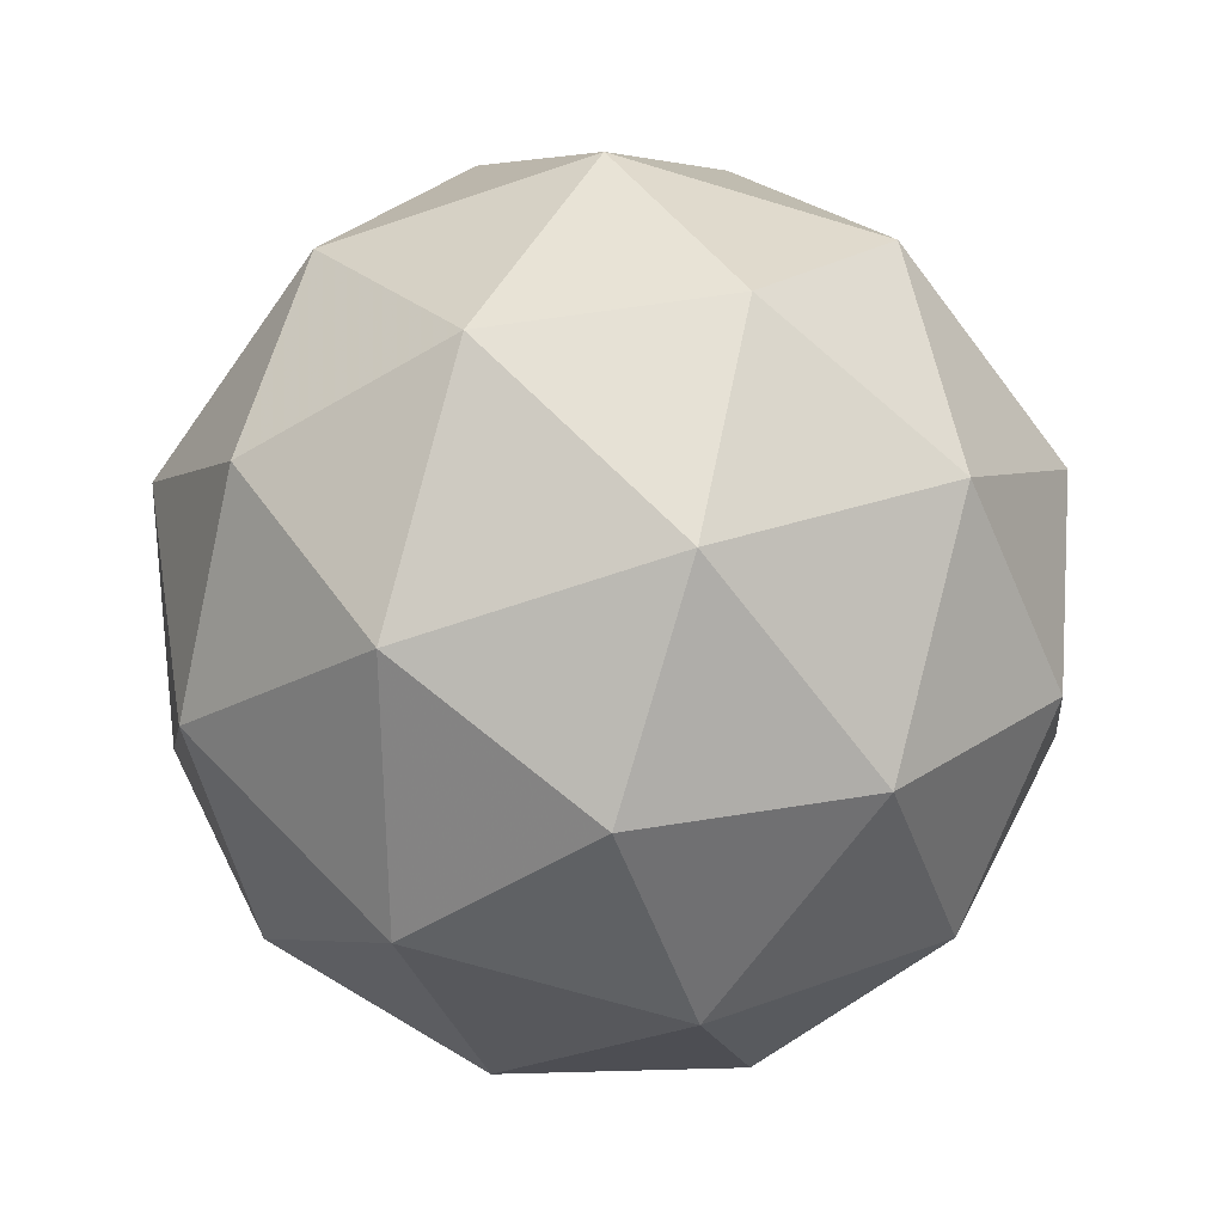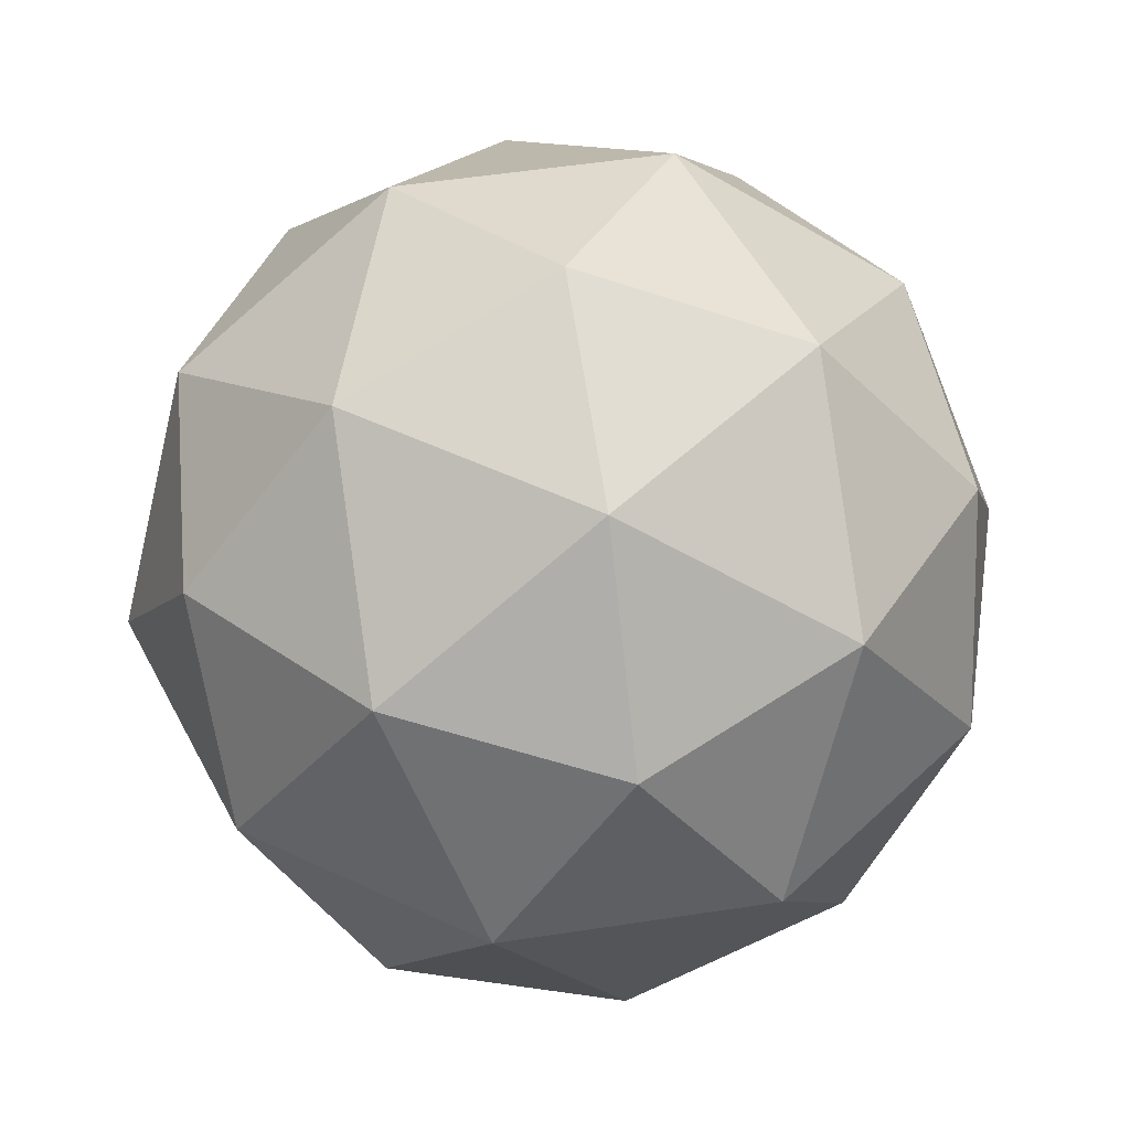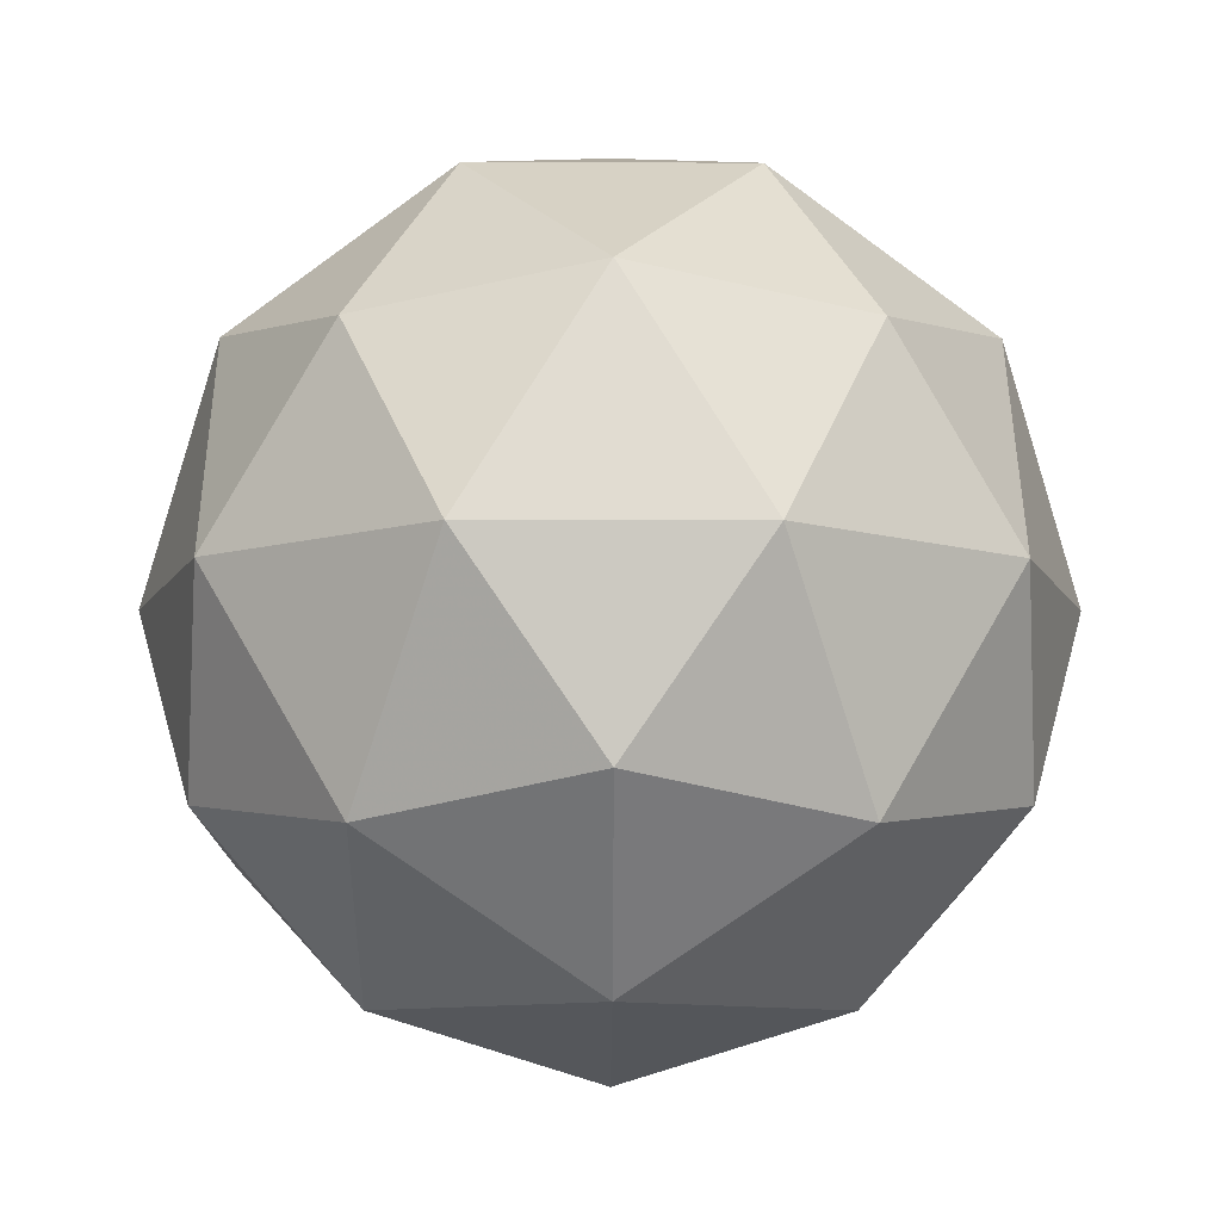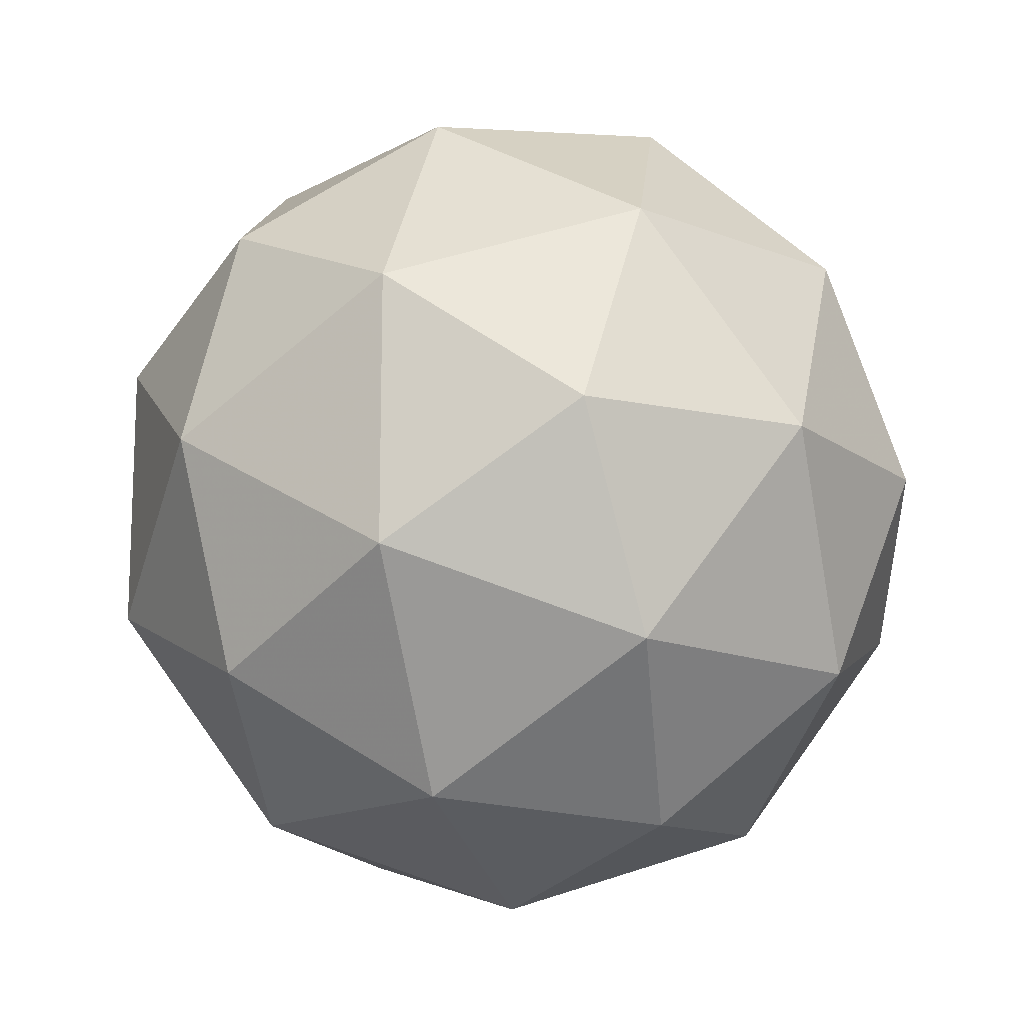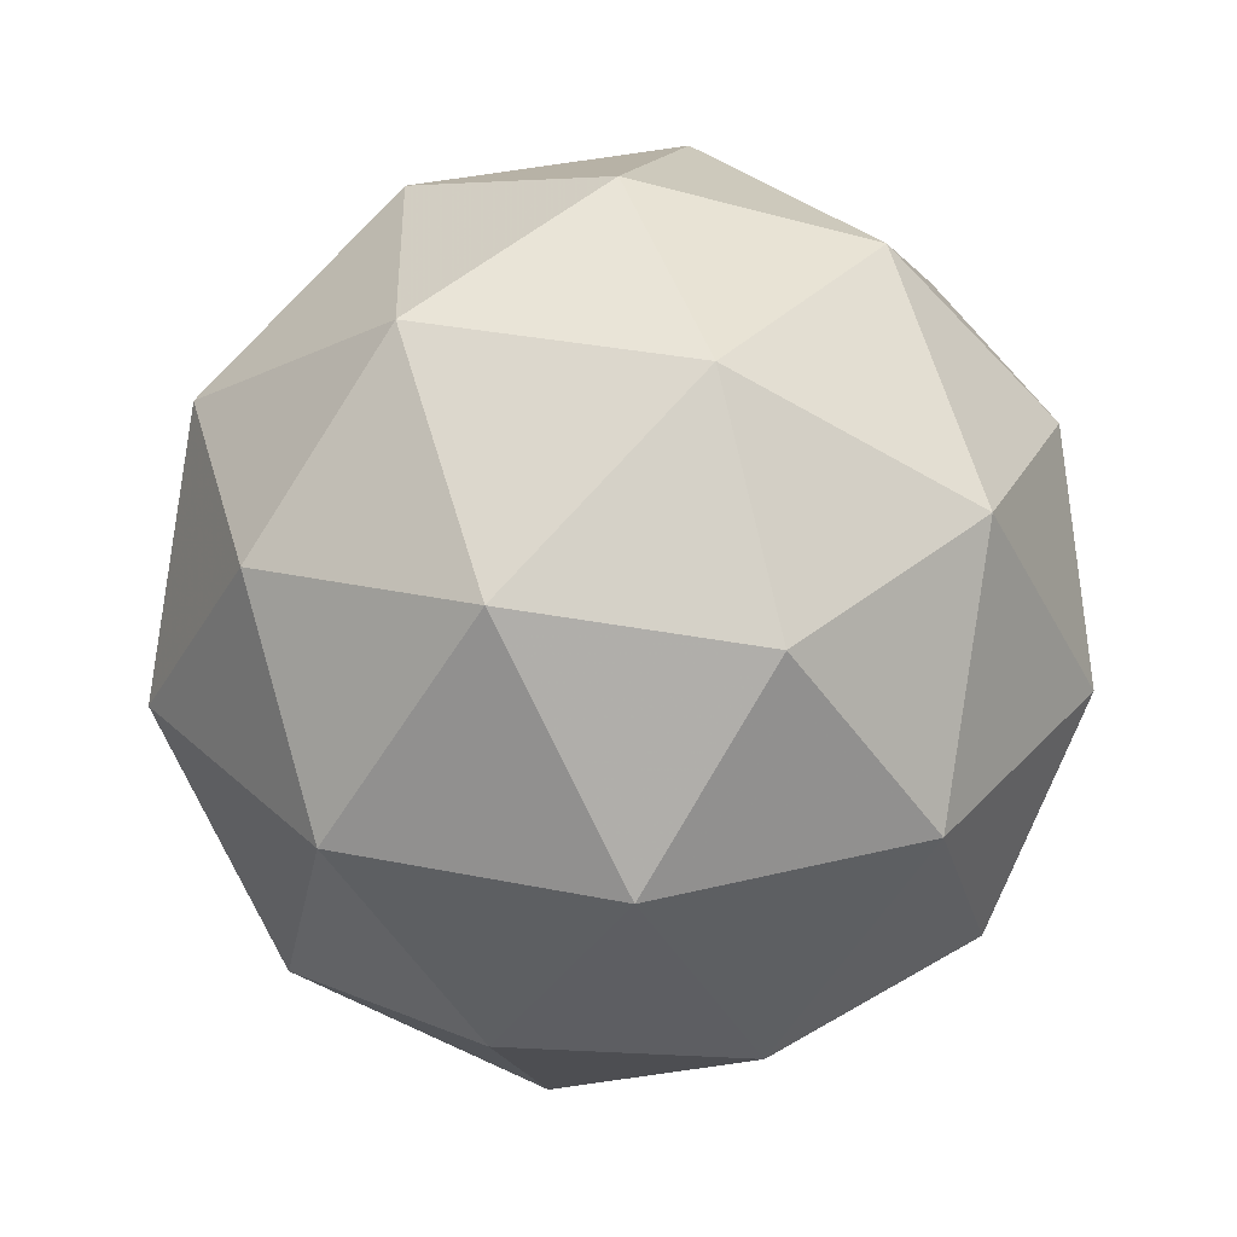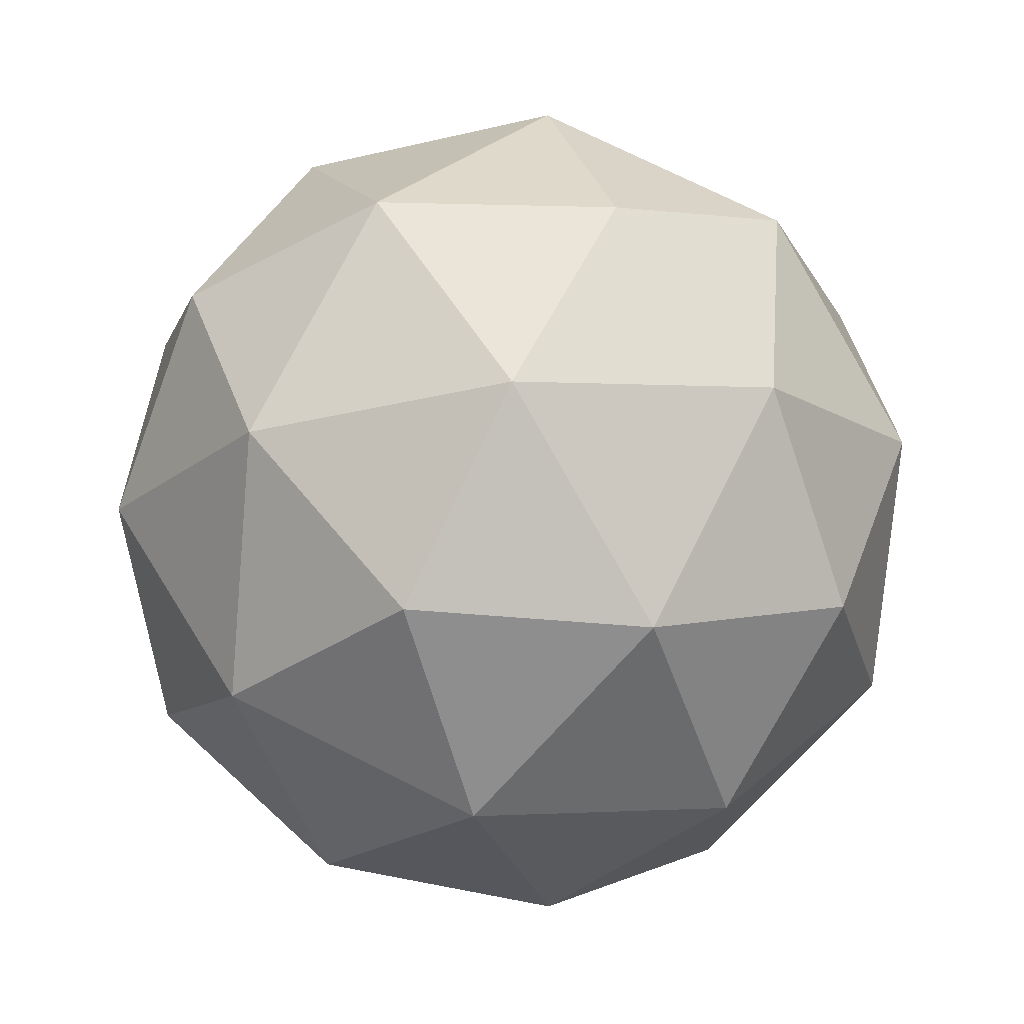
<metadata>
{"format":"obj","ext":"obj","renderer":"f3d","projection":"perspective","resolution":1024,"background":"white","views":[{"elev":-66.2,"azim":108.9,"up":"+Y"},{"elev":53.0,"azim":-63.3,"up":"+Y"},{"elev":-10.0,"azim":-90.4,"up":"+Y"},{"elev":-14.8,"azim":107.6,"up":"+Z"},{"elev":31.4,"azim":-1.7,"up":"+Y"},{"elev":73.6,"azim":-5.1,"up":"+Z"}]}
</metadata>
<code>
g AIYL-i2-g88-s265
v 5546 5467 -4814
v 5636 5498 -4749
v 5512 5498 -4709
v 5698 5583 -4704
v 5725 5567 -4814
v 5436 5498 -4814
v 5512 5498 -4919
v 5636 5498 -4879
v 5746 5677 -4749
v 5488 5583 -4635
v 5601 5567 -4644
v 5546 5677 -4604
v 5358 5583 -4814
v 5402 5567 -4709
v 5347 5677 -4749
v 5488 5583 -4993
v 5402 5567 -4919
v 5423 5677 -4984
v 5698 5583 -4925
v 5601 5567 -4984
v 5670 5677 -4984
v 5670 5677 -4644
v 5423 5677 -4644
v 5347 5677 -4879
v 5546 5677 -5024
v 5746 5677 -4879
v 5604 5771 -4635
v 5691 5787 -4709
v 5580 5856 -4709
v 5394 5771 -4704
v 5491 5787 -4644
v 5457 5856 -4749
v 5394 5771 -4925
v 5368 5787 -4814
v 5457 5856 -4879
v 5604 5771 -4993
v 5491 5787 -4984
v 5580 5856 -4919
v 5734 5771 -4814
v 5691 5787 -4919
v 5657 5856 -4814
v 5546 5887 -4814
f 1 2 3
f 4 2 5
f 1 3 6
f 1 6 7
f 1 7 8
f 4 5 9
f 10 11 12
f 13 14 15
f 16 17 18
f 19 20 21
f 4 9 22
f 10 12 23
f 13 15 24
f 16 18 25
f 19 21 26
f 27 28 29
f 30 31 32
f 33 34 35
f 36 37 38
f 39 40 41
f 41 38 42
f 41 40 38
f 40 36 38
f 38 35 42
f 38 37 35
f 37 33 35
f 35 32 42
f 35 34 32
f 34 30 32
f 32 29 42
f 32 31 29
f 31 27 29
f 29 41 42
f 29 28 41
f 28 39 41
f 26 40 39
f 26 21 40
f 21 36 40
f 25 37 36
f 25 18 37
f 18 33 37
f 24 34 33
f 24 15 34
f 15 30 34
f 23 31 30
f 23 12 31
f 12 27 31
f 22 28 27
f 22 9 28
f 9 39 28
f 21 25 36
f 21 20 25
f 20 16 25
f 18 24 33
f 18 17 24
f 17 13 24
f 15 23 30
f 15 14 23
f 14 10 23
f 12 22 27
f 12 11 22
f 11 4 22
f 9 26 39
f 9 5 26
f 5 19 26
f 8 20 19
f 8 7 20
f 7 16 20
f 7 17 16
f 7 6 17
f 6 13 17
f 6 14 13
f 6 3 14
f 3 10 14
f 5 8 19
f 5 2 8
f 2 1 8
f 3 11 10
f 3 2 11
f 2 4 11
f 2 4 11

</code>
